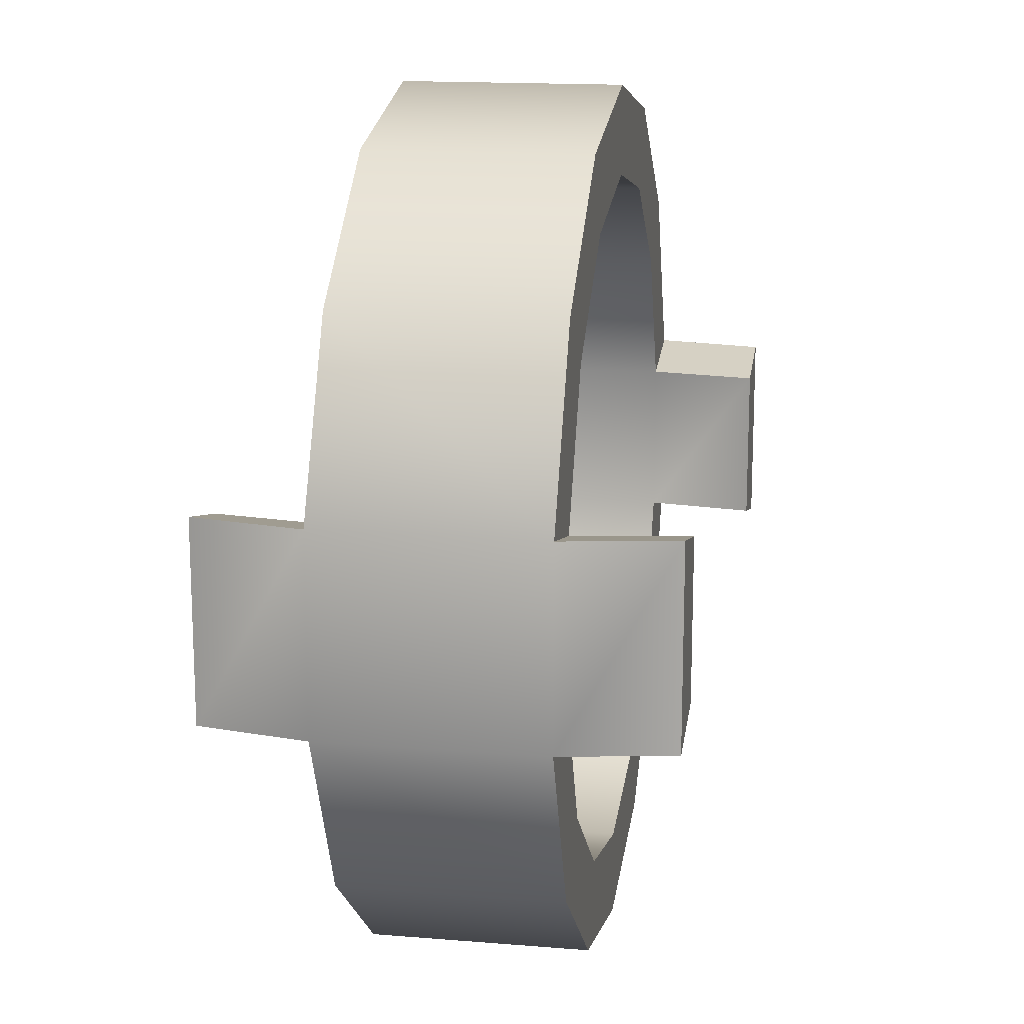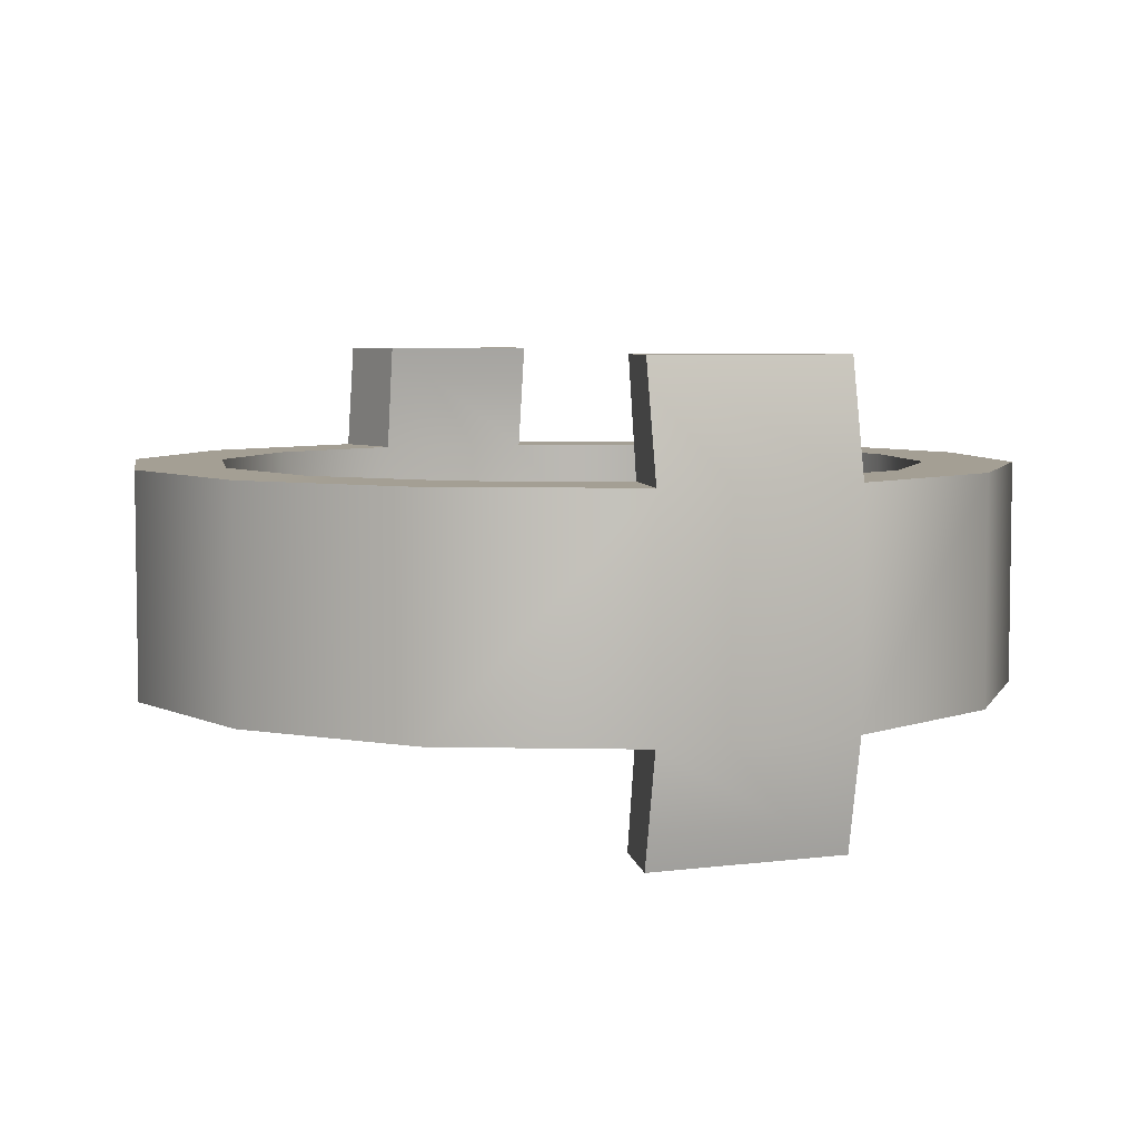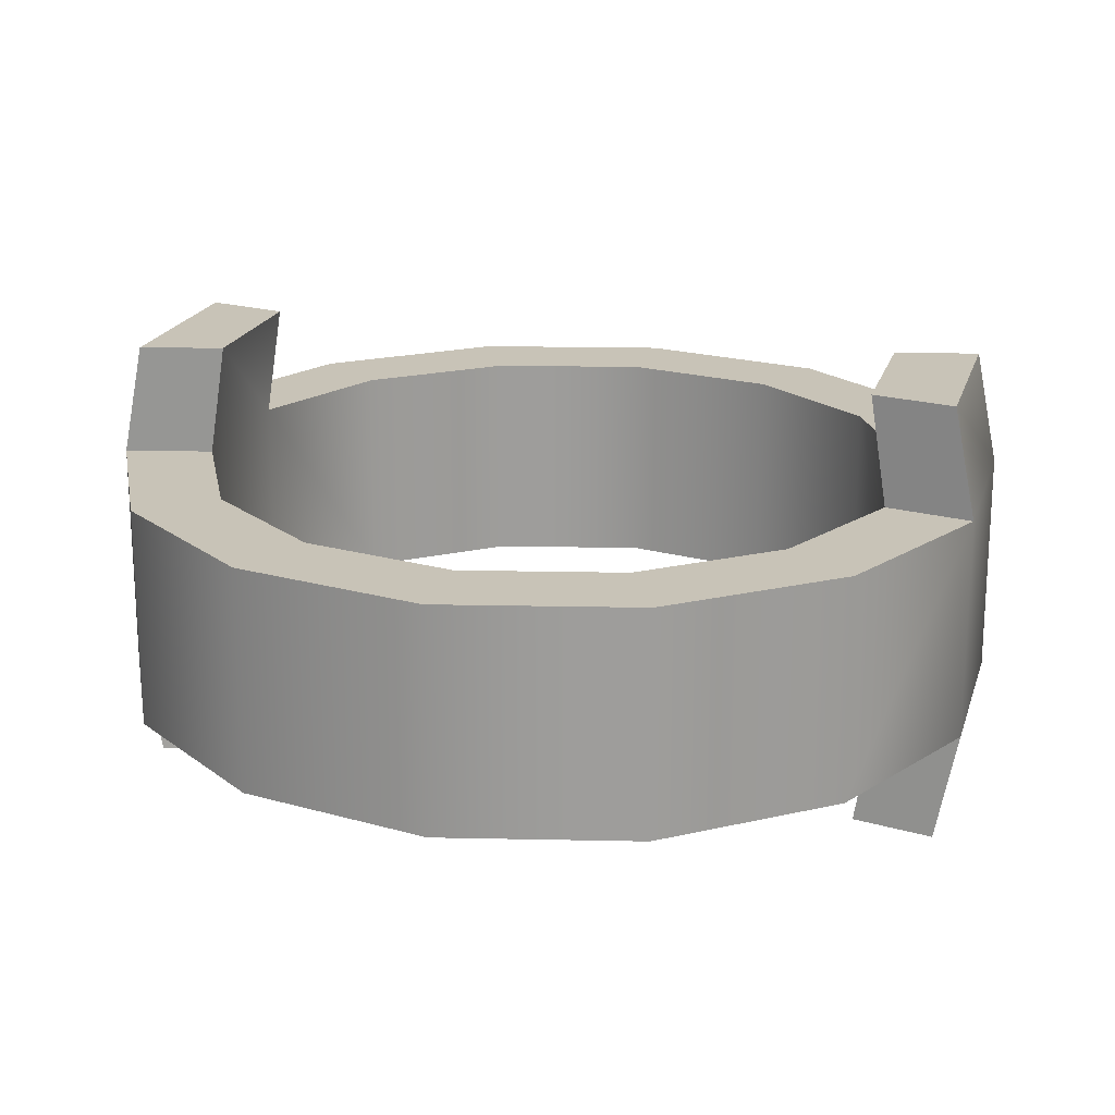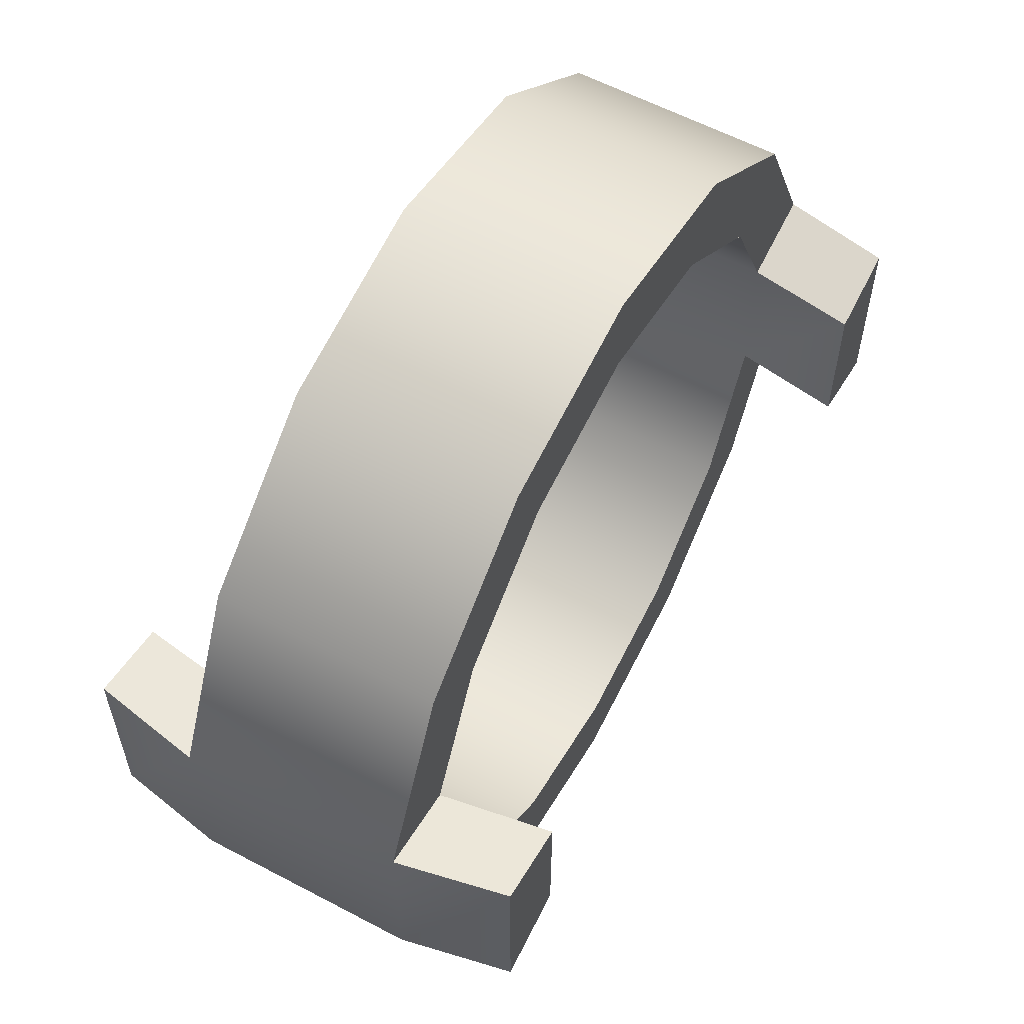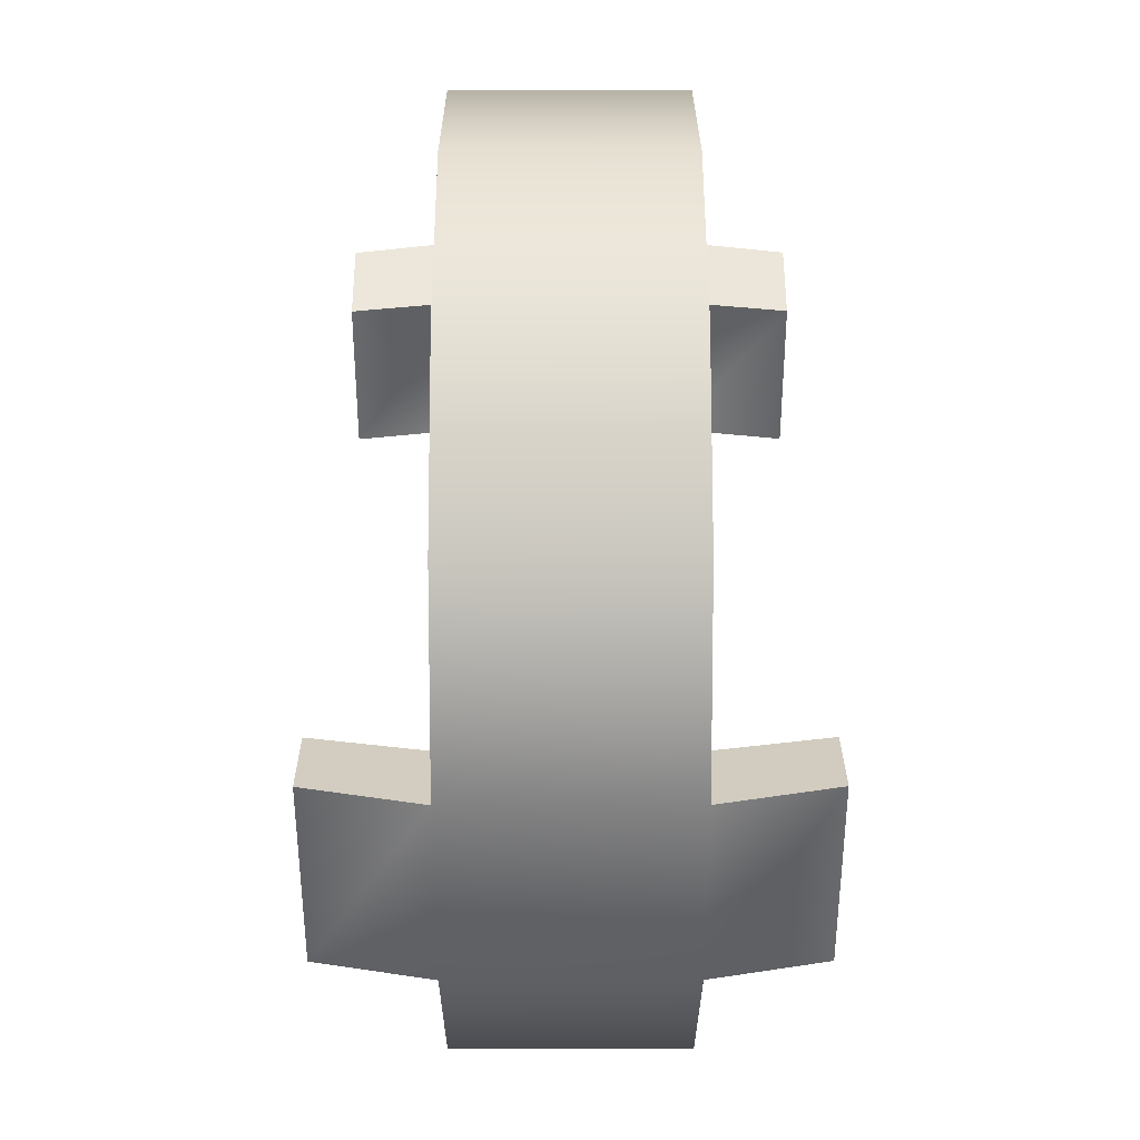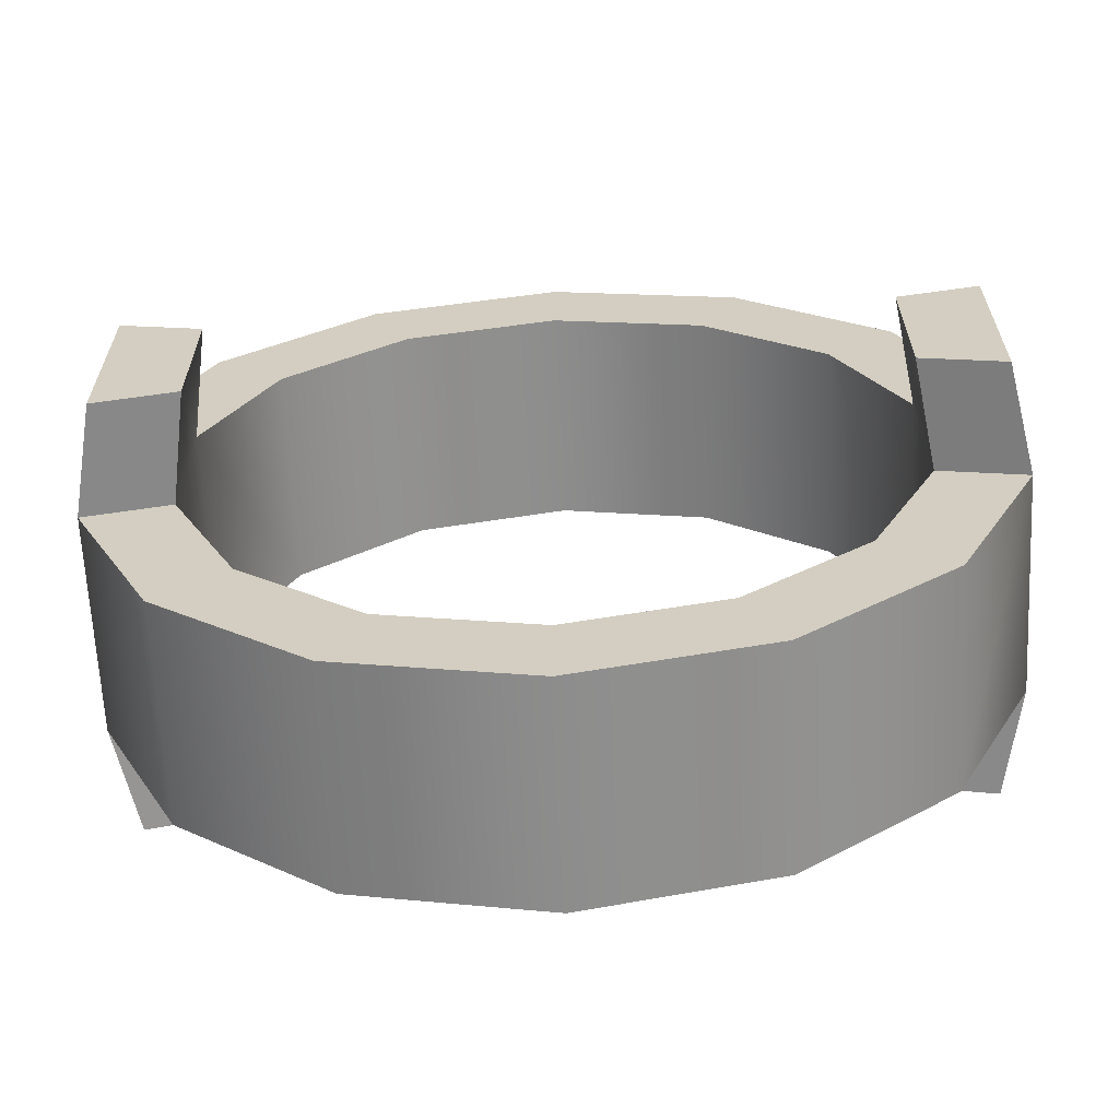
<metadata>
{"format":"obj","ext":"obj","renderer":"f3d","projection":"perspective","resolution":1024,"background":"white","views":[{"elev":15.7,"azim":-80.3,"up":"+Z"},{"elev":5.5,"azim":67.7,"up":"+Y"},{"elev":19.7,"azim":15.1,"up":"+Y"},{"elev":59.3,"azim":-61.5,"up":"+Z"},{"elev":37.6,"azim":-90.1,"up":"+Z"},{"elev":-64.4,"azim":2.8,"up":"+Z"}]}
</metadata>
<code>
o Circle.002
v 0.174 -0.1 0.3613
v 0.174 0.1 0.3613
v 0.3135 0.1 0.25
v 0.3135 -0.1 0.25
v -0.174 -0.1 -0.3613
v -0.174 0.1 -0.3613
v -0.3135 0.1 -0.25
v -0.3135 -0.1 -0.25
v 0.391 0.1 0.08923
v 0.391 -0.1 0.08923
v -0.391 0.1 -0.08923
v -0.391 -0.1 -0.08923
v 0.391 0.1 -0.08923
v 0.391 -0.1 -0.08923
v -0.391 0.1 0.08923
v -0.391 -0.1 0.08923
v 0.3135 0.1 -0.25
v 0.3135 -0.1 -0.25
v -0.3135 0.1 0.25
v -0.3135 -0.1 0.25
v 0.174 0.1 -0.3613
v 0.174 -0.1 -0.3613
v -0.174 0.1 0.3613
v -0.174 -0.1 0.3613
v 0 0.1 -0.401
v 0 -0.1 -0.401
v 0 0.1 0.401
v 0 -0.1 0.401
v 0.1392 -0.1 0.289
v 0.2508 -0.1 0.2
v 0.2508 0.1 0.2
v 0.1392 0.1 0.289
v -0.1392 -0.1 -0.289
v -0.2508 -0.1 -0.2
v -0.2508 0.1 -0.2
v -0.1392 0.1 -0.289
v 0.3128 -0.1 0.07139
v 0.3128 0.1 0.07139
v -0.3128 -0.1 -0.07139
v -0.3128 0.1 -0.07139
v 0.3128 -0.1 -0.07139
v 0.3128 0.1 -0.07139
v -0.3128 -0.1 0.07139
v -0.3128 0.1 0.07139
v 0.2508 -0.1 -0.2
v 0.2508 0.1 -0.2
v -0.2508 -0.1 0.2
v -0.2508 0.1 0.2
v 0.1392 -0.1 -0.289
v 0.1392 0.1 -0.289
v -0.1392 -0.1 0.289
v -0.1392 0.1 0.289
v 0 -0.1 -0.3208
v 0 0.1 -0.3208
v 0 -0.1 0.3208
v 0 0.1 0.3208
v -0.2969 0.2 0.07139
v -0.2969 0.2 -0.07139
v 0.2969 0.2 -0.07139
v 0.2969 0.2 0.07139
v 0.3711 0.2 -0.08923
v -0.3711 0.2 0.08923
v 0.3711 -0.2 0.08923
v 0.3711 -0.2 -0.08923
v 0.2969 -0.2 -0.07139
v 0.2969 -0.2 0.07139
v 0.3711 0.2 0.08923
v -0.3711 -0.2 -0.08923
v -0.3711 -0.2 0.08923
v -0.2969 -0.2 0.07139
v -0.2969 -0.2 -0.07139
v -0.3711 0.2 -0.08923
f 1 4 3 2
f 5 8 7 6
f 4 10 9 3
f 8 12 11 7
f 10 14 13 9
f 12 16 15 11
f 14 18 17 13
f 16 20 19 15
f 18 22 21 17
f 20 24 23 19
f 22 26 25 21
f 24 28 27 23
f 28 1 2 27
f 26 5 6 25
f 29 32 31 30
f 33 36 35 34
f 30 31 38 37
f 34 35 40 39
f 37 38 42 41
f 39 40 44 43
f 41 42 46 45
f 43 44 48 47
f 45 46 50 49
f 47 48 52 51
f 49 50 54 53
f 51 52 56 55
f 55 56 32 29
f 53 54 36 33
f 27 56 52 23
f 28 55 29 1
f 2 32 56 27
f 1 29 30 4
f 3 31 32 2
f 4 30 37 10
f 9 38 31 3
f 40 58 57 44
f 38 60 59 42
f 14 41 45 18
f 17 46 42 13
f 18 45 49 22
f 21 50 46 17
f 22 49 53 26
f 26 53 33 5
f 25 54 50 21
f 6 36 54 25
f 5 33 34 8
f 7 35 36 6
f 8 34 39 12
f 11 40 35 7
f 42 59 61 13
f 44 57 62 15
f 16 43 47 20
f 19 48 44 15
f 20 47 51 24
f 23 52 48 19
f 24 51 55 28
f 63 66 65 64
f 61 59 60 67
f 68 71 70 69
f 62 57 58 72
f 41 65 66 37
f 43 70 71 39
f 39 71 68 12
f 13 61 67 9
f 15 62 72 11
f 37 66 63 10
f 11 72 58 40
f 10 63 64 14
f 12 68 69 16
f 9 67 60 38
f 16 69 70 43
f 14 64 65 41

</code>
